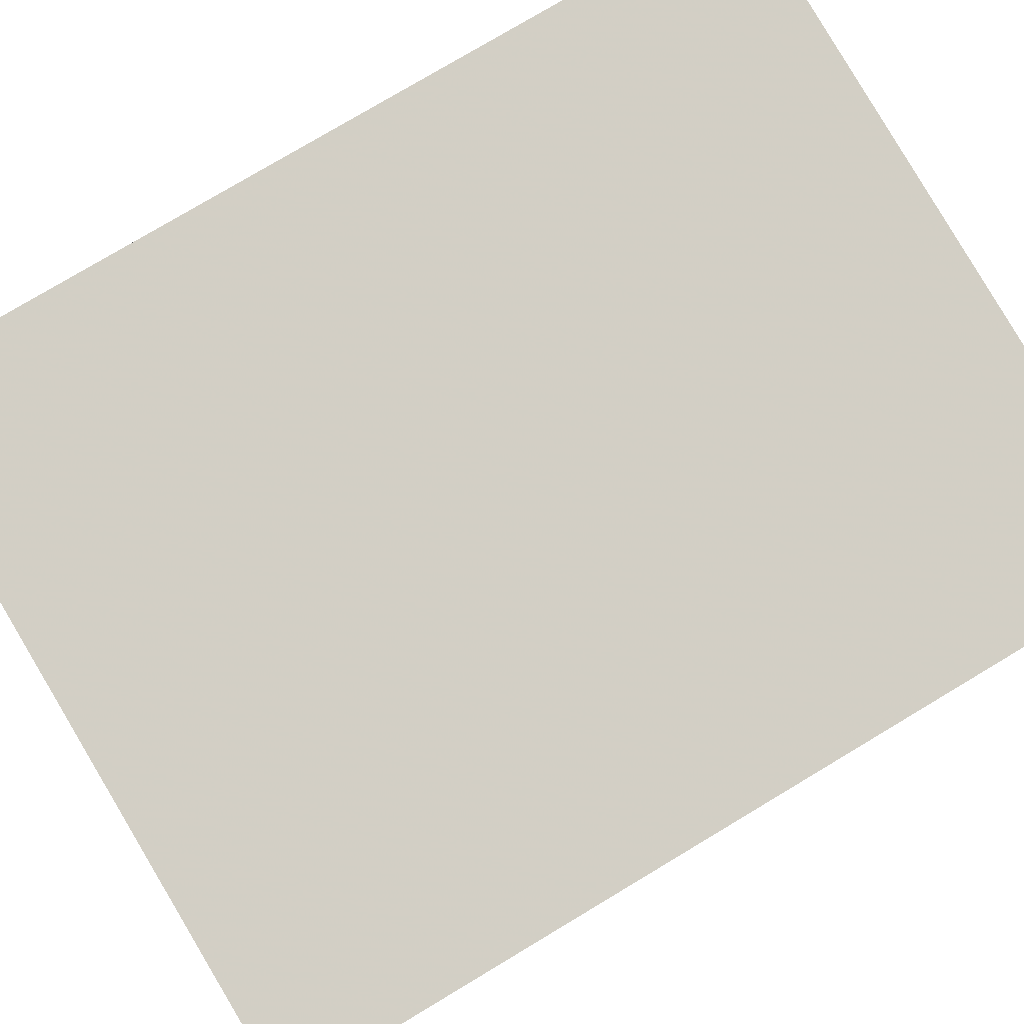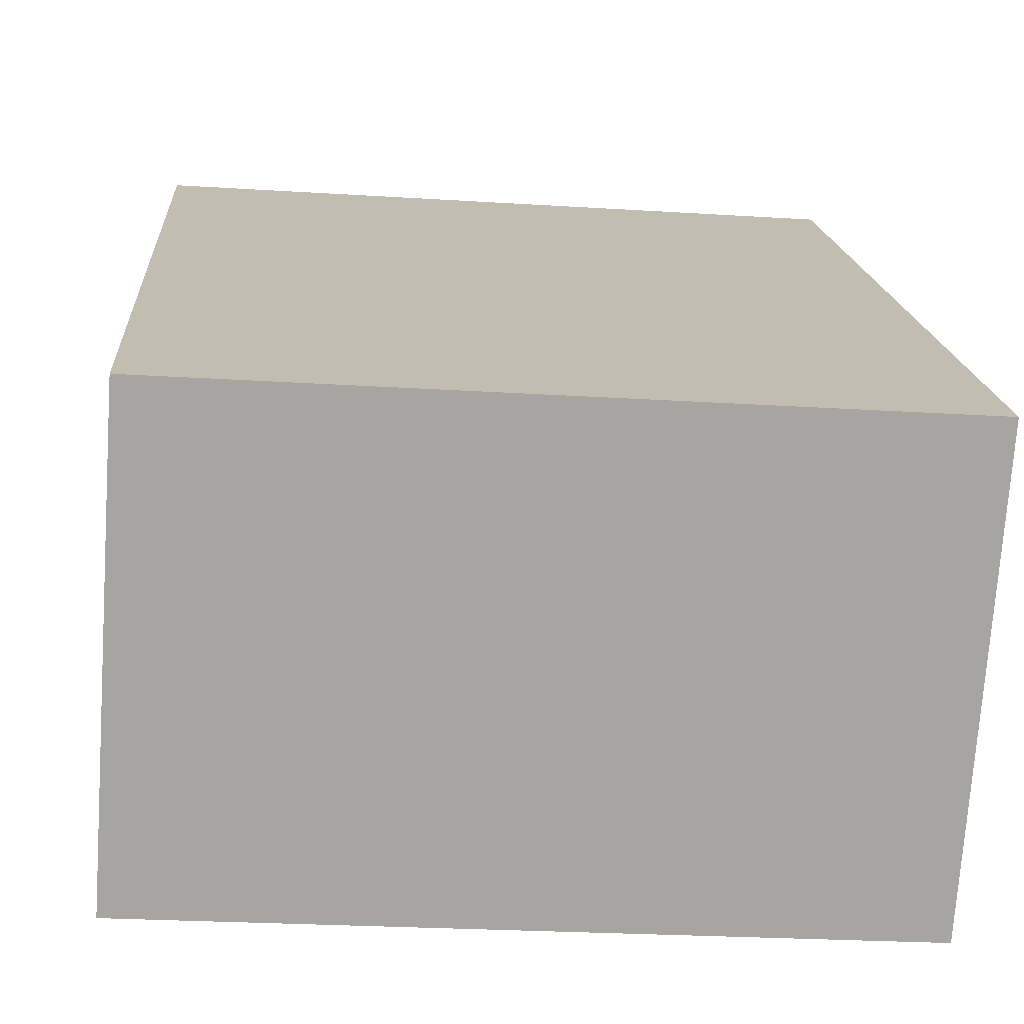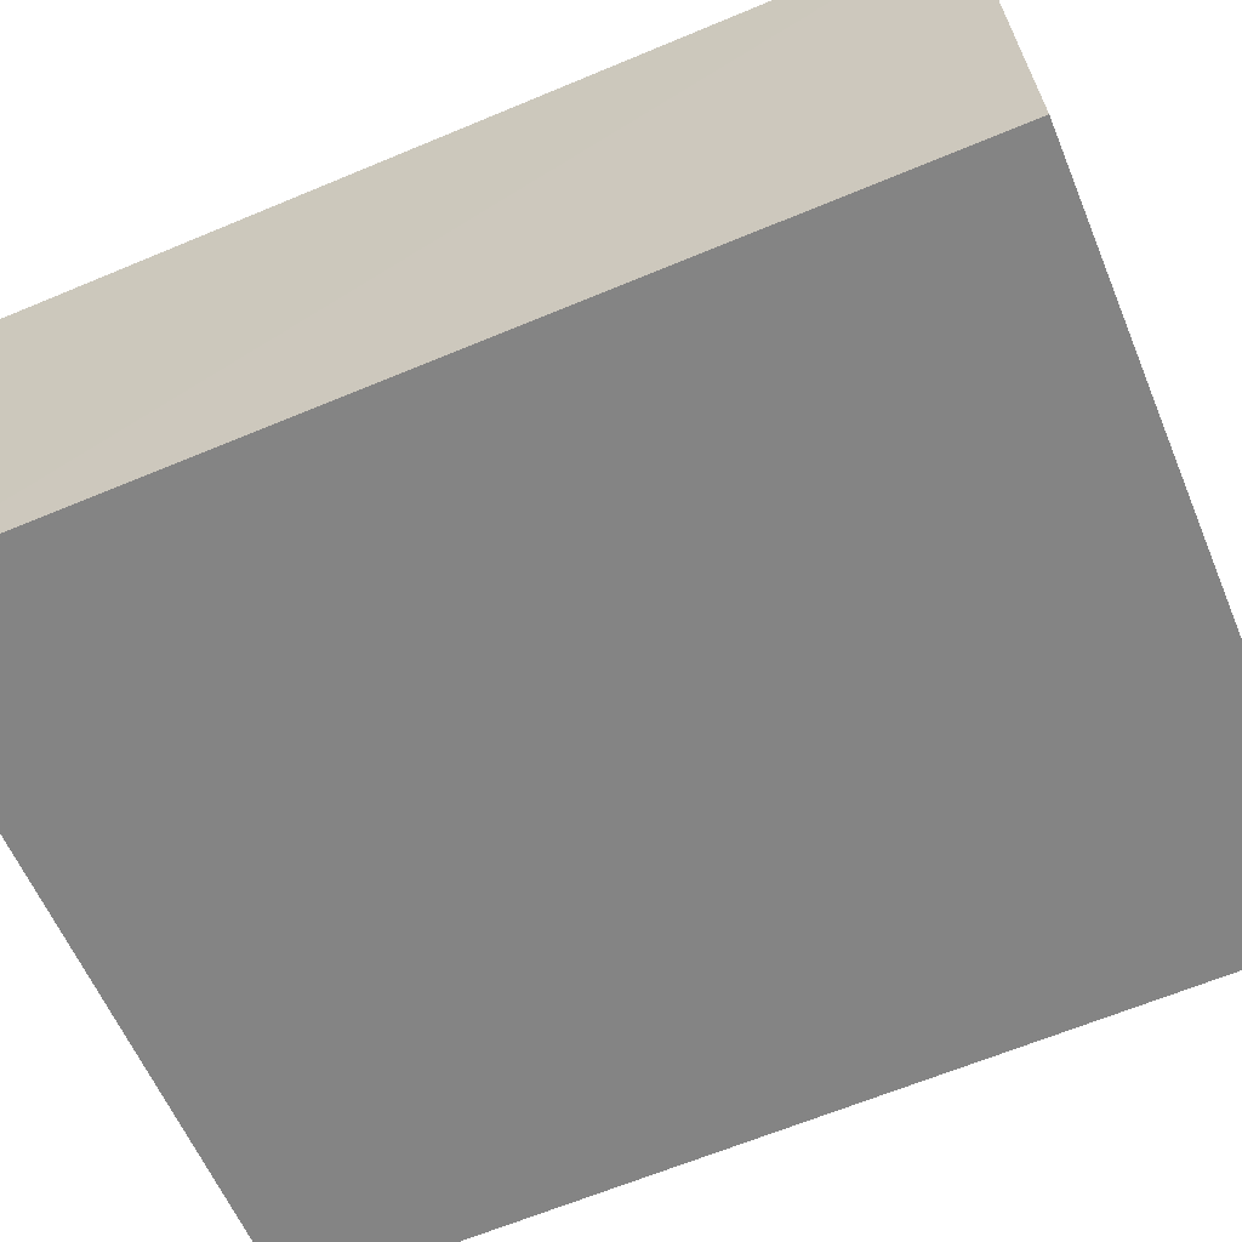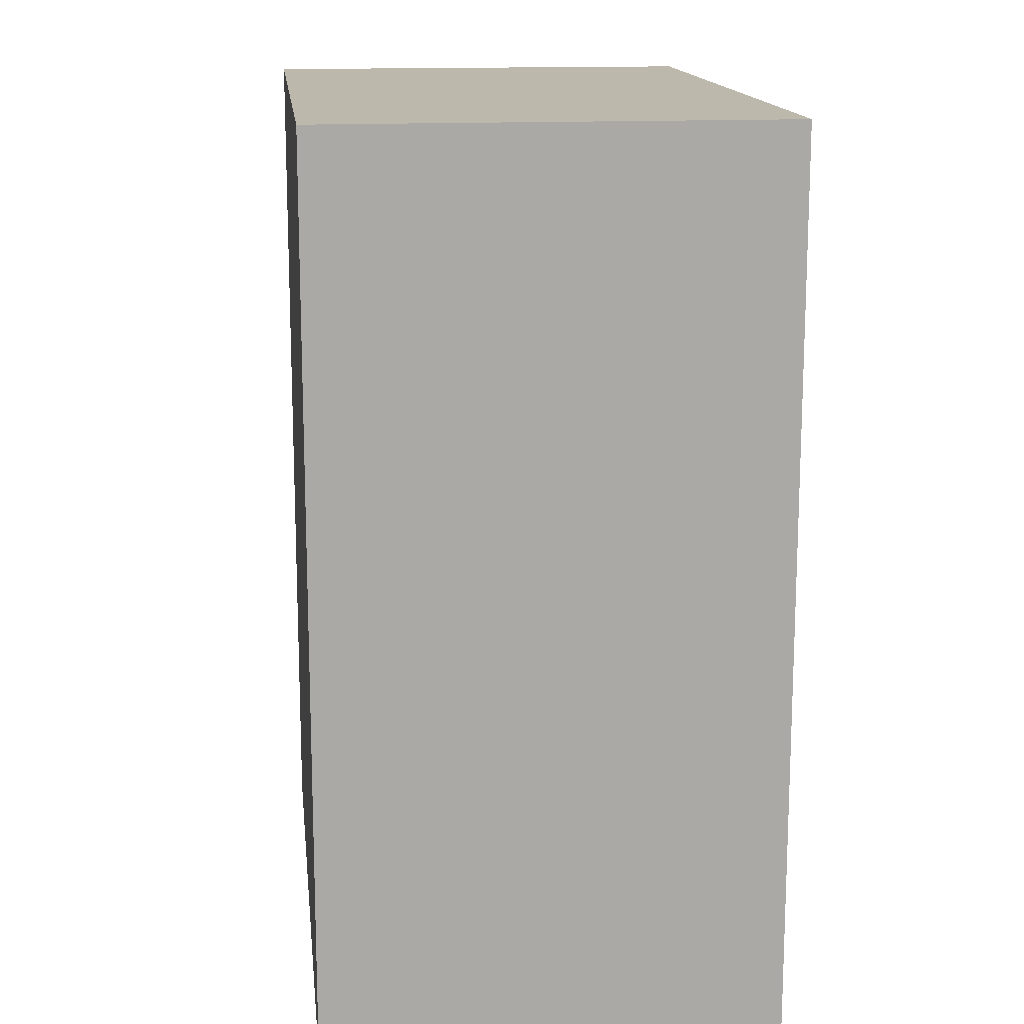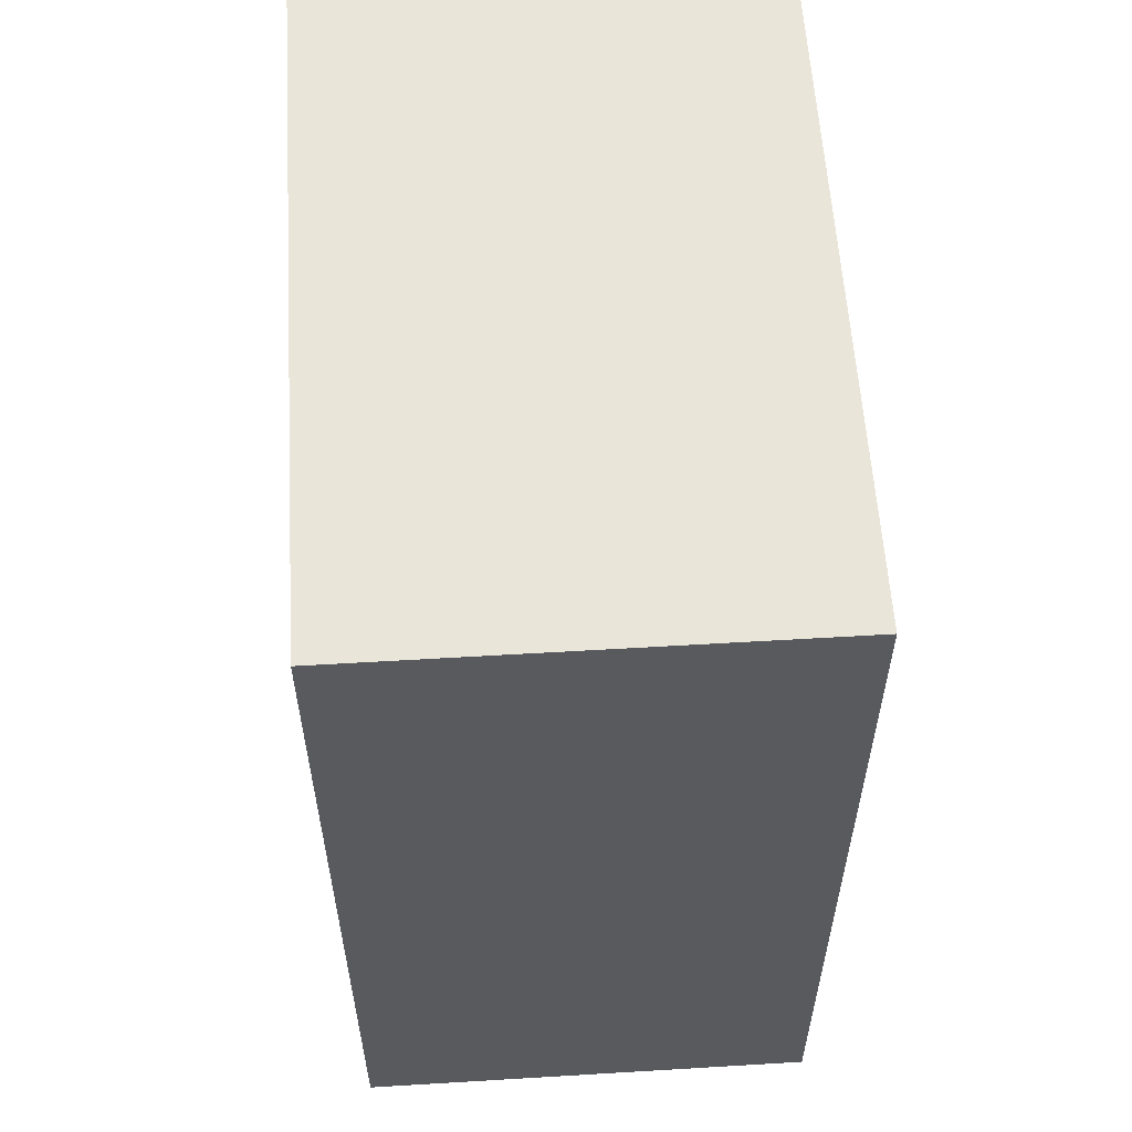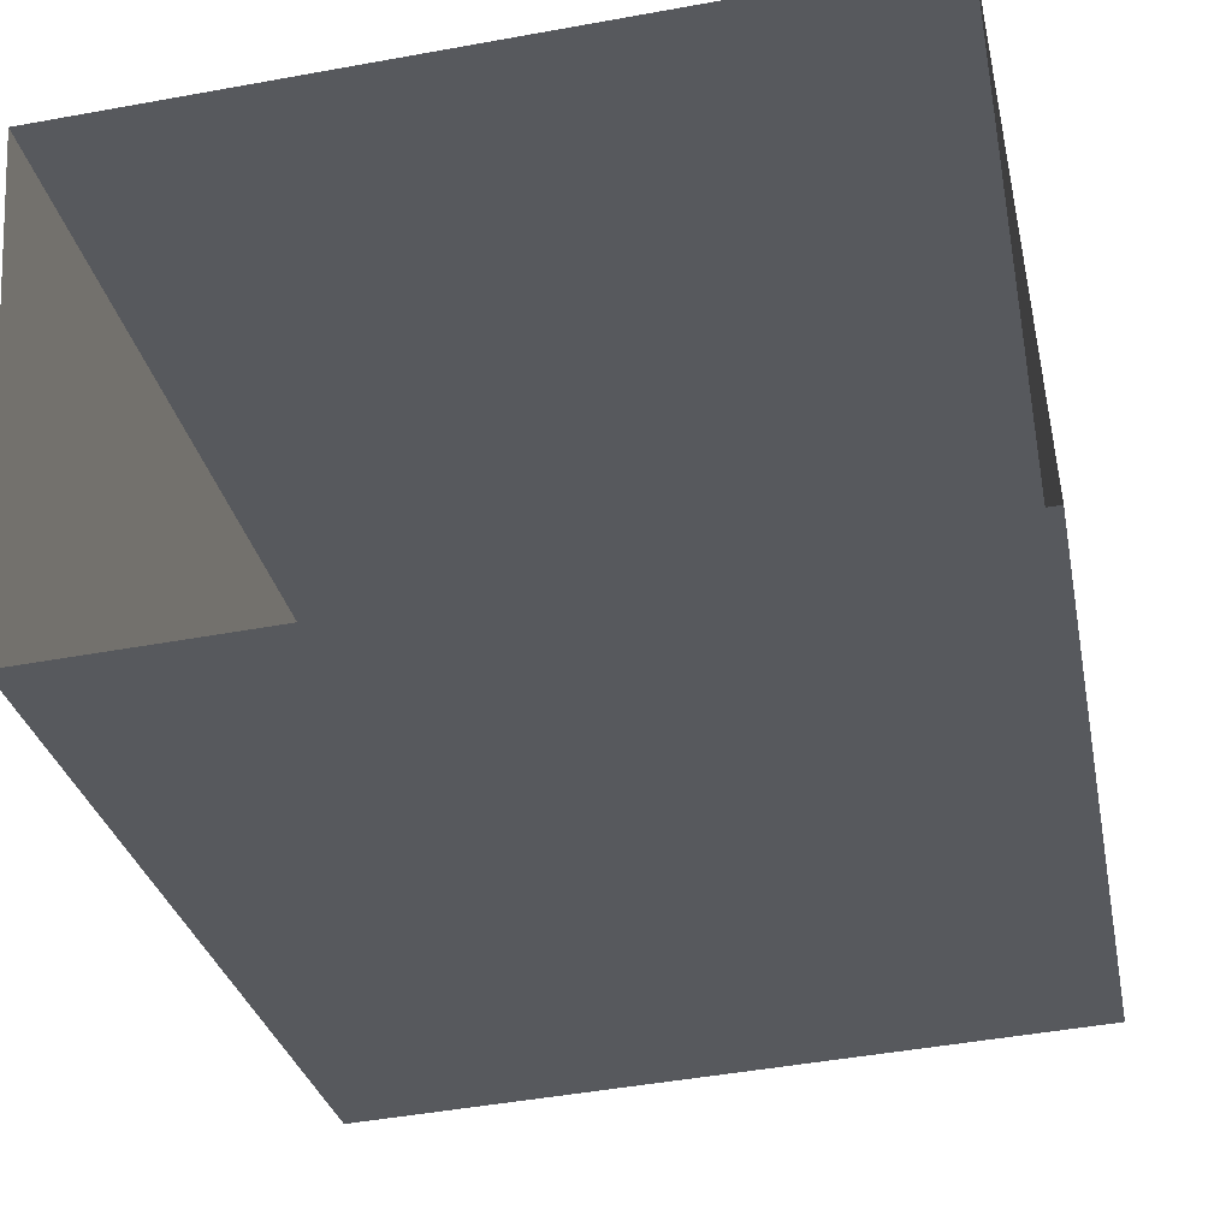
<metadata>
{"format":"obj","ext":"obj","renderer":"f3d","projection":"perspective","resolution":1024,"background":"white","views":[{"elev":79.0,"azim":59.2,"up":"+Y"},{"elev":16.6,"azim":-4.0,"up":"+Y"},{"elev":-64.7,"azim":112.8,"up":"+Y"},{"elev":14.9,"azim":79.8,"up":"+Z"},{"elev":58.2,"azim":82.6,"up":"+Z"},{"elev":-29.1,"azim":-169.2,"up":"+Y"}]}
</metadata>
<code>
v -3.731e+05 -1.033e+05 30.28
v -3.731e+05 -1.033e+05 30.28
v -3.731e+05 -1.033e+05 30.28
v -3.731e+05 -1.033e+05 30.28
v -3.731e+05 -1.033e+05 44.15
v -3.731e+05 -1.033e+05 44.15
v -3.731e+05 -1.033e+05 44.15
v -3.731e+05 -1.033e+05 44.15
f 1 2 3
f 4 1 3
f 5 6 7
f 8 5 7
f 7 3 2
f 8 7 2
f 7 4 3
f 7 6 4
f 8 2 1
f 5 8 1
f 6 1 4
f 6 5 1

</code>
